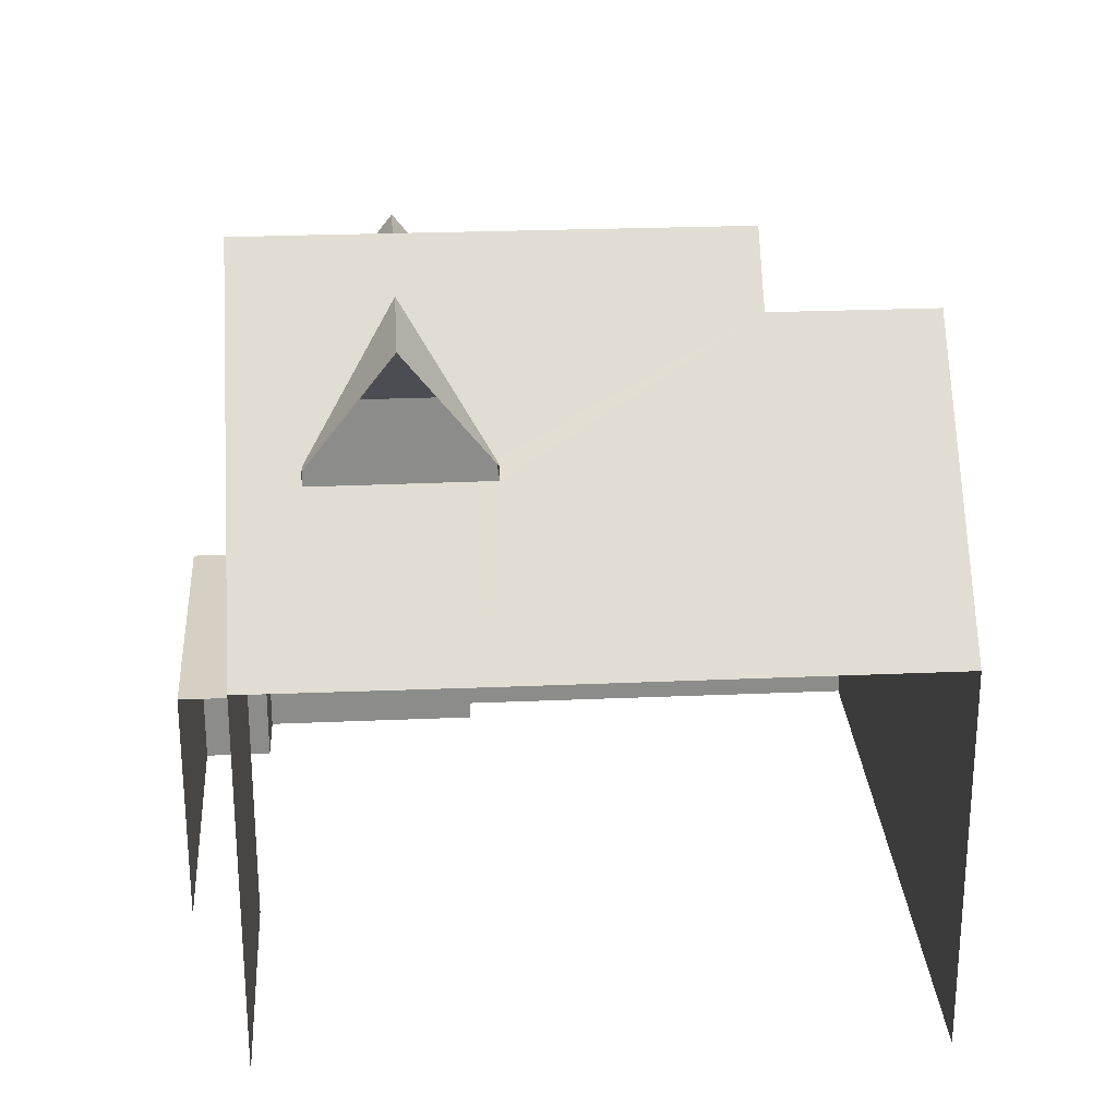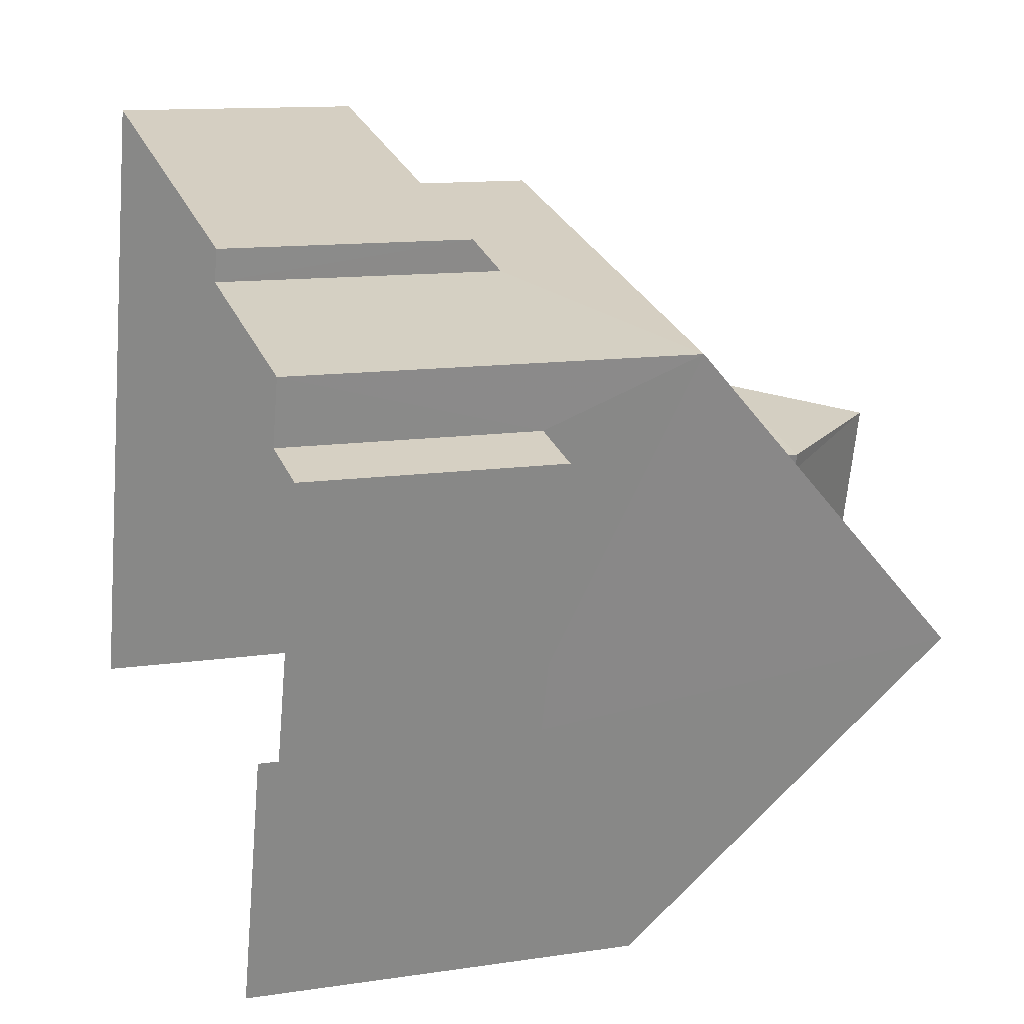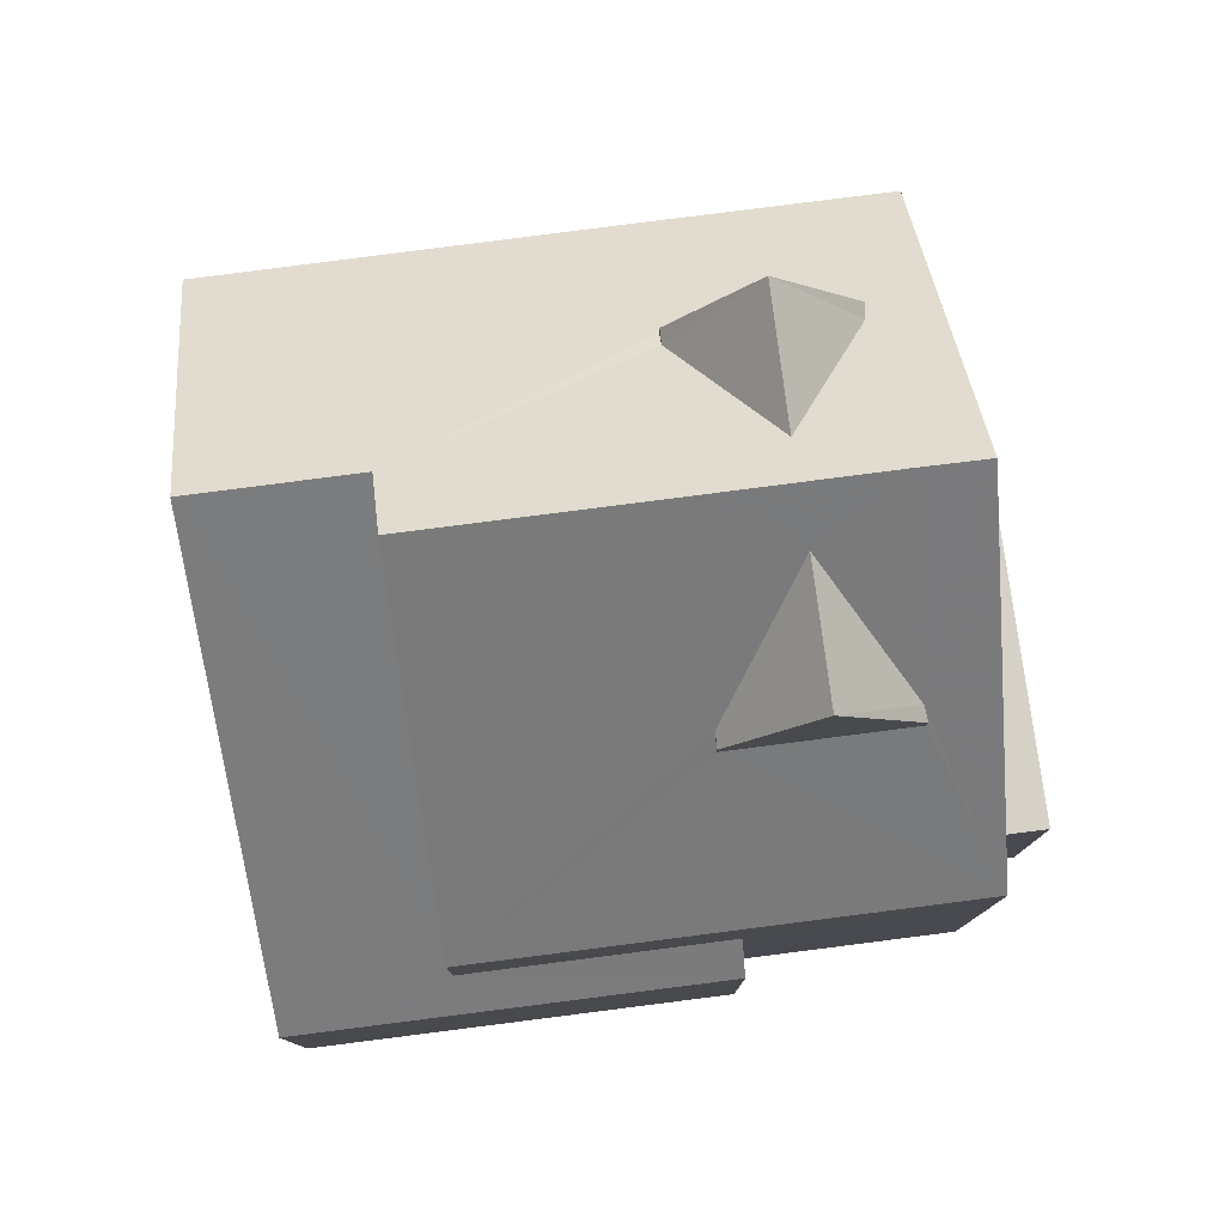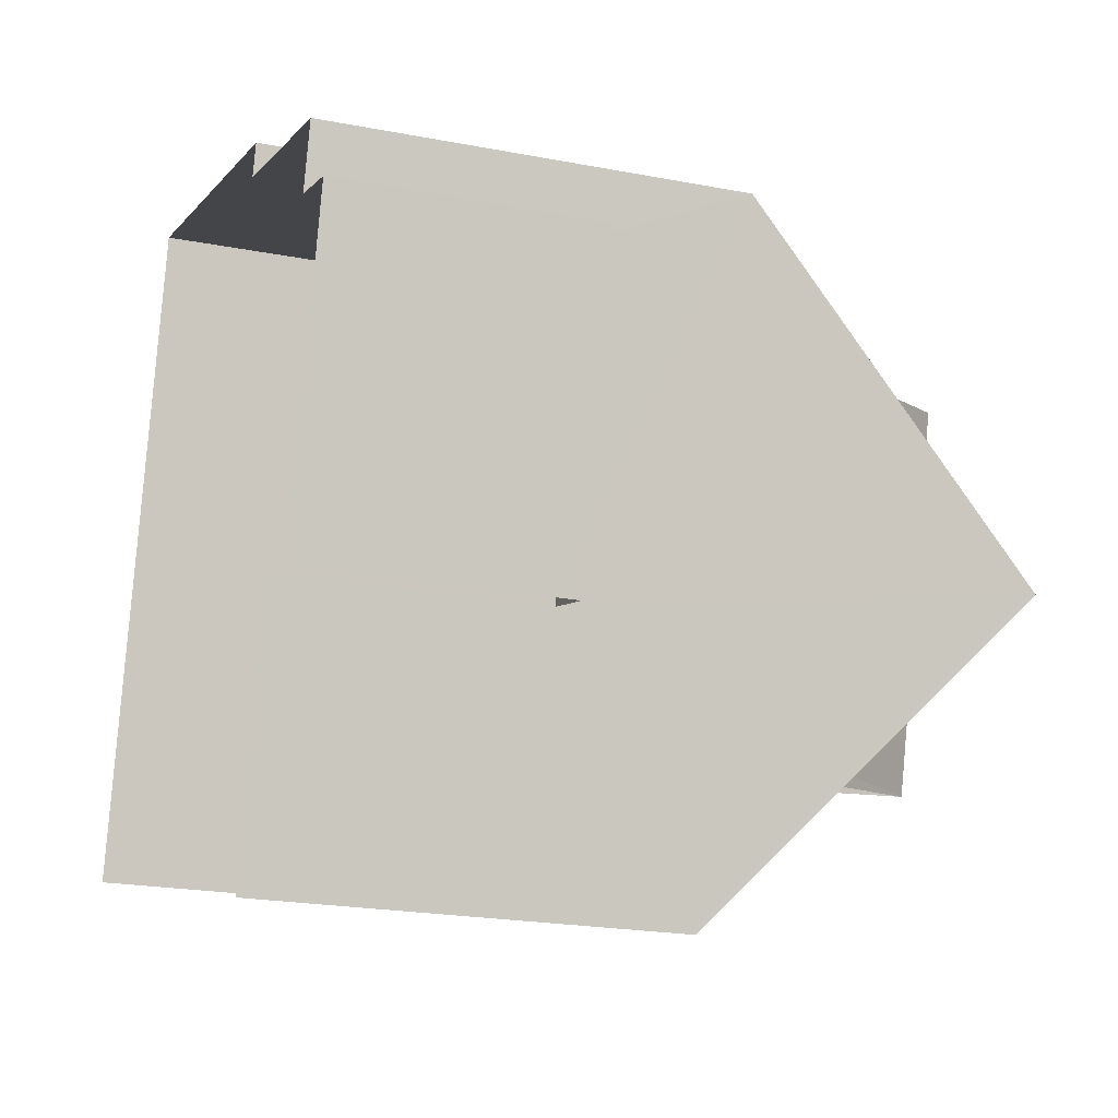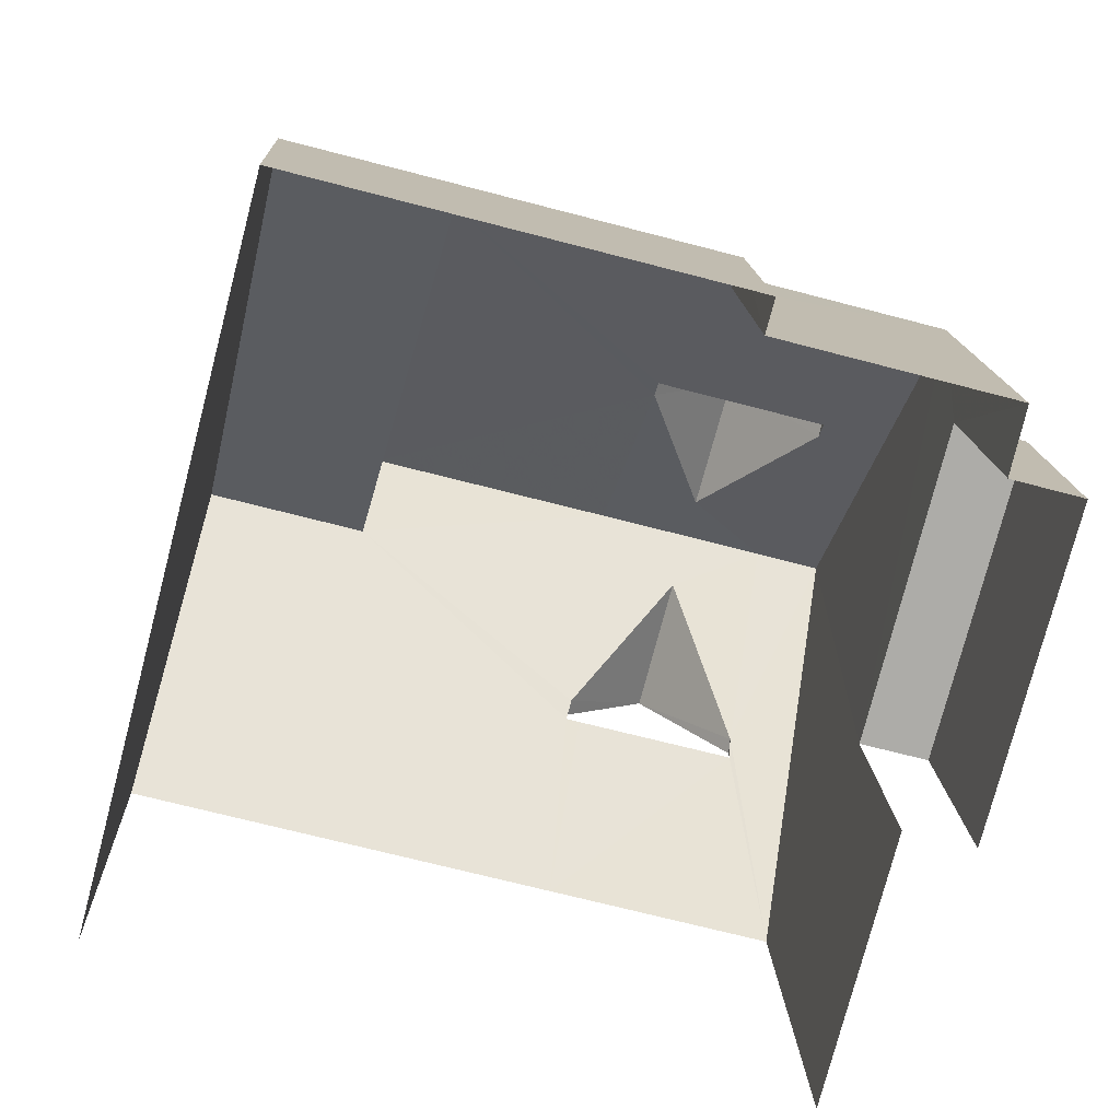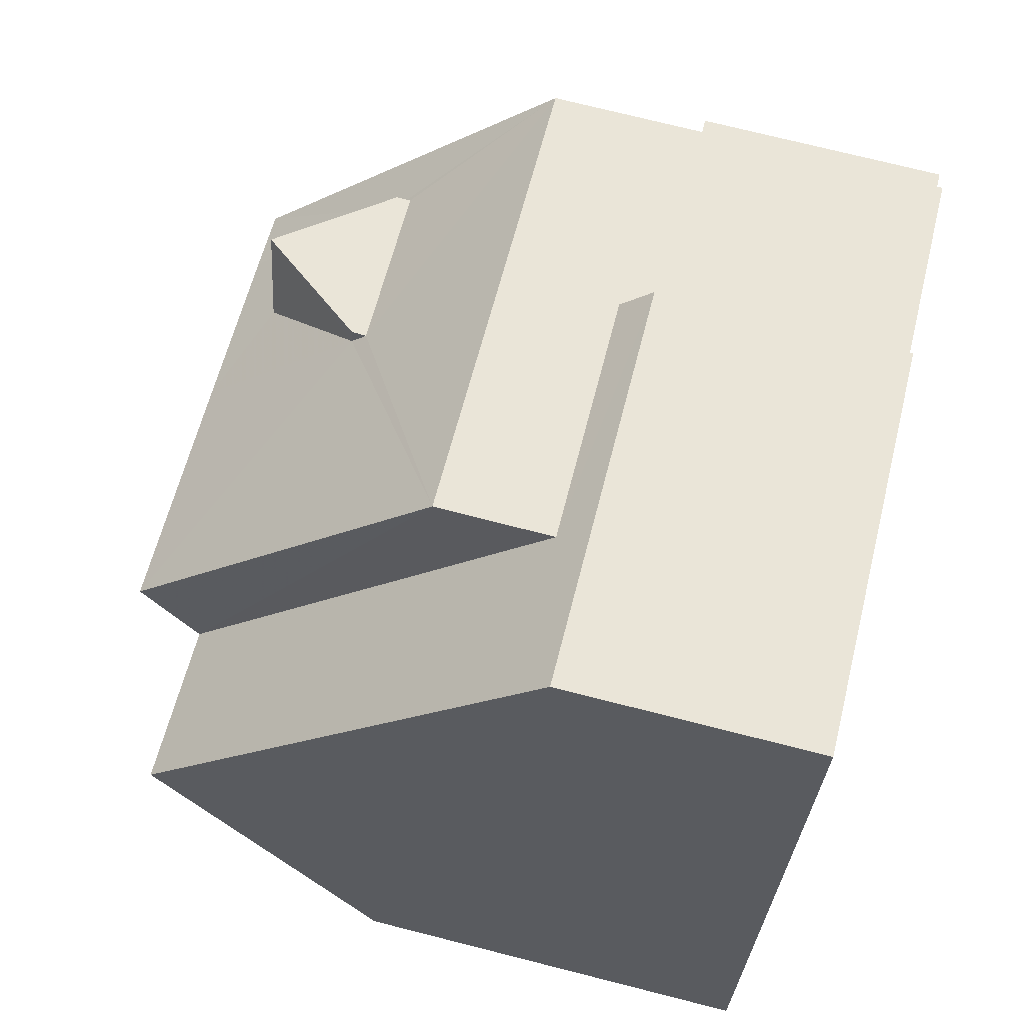
<metadata>
{"format":"obj","ext":"obj","renderer":"f3d","projection":"perspective","resolution":1024,"background":"white","views":[{"elev":26.3,"azim":10.8,"up":"+Z"},{"elev":11.6,"azim":-110.0,"up":"+Y"},{"elev":79.3,"azim":-172.7,"up":"+Z"},{"elev":-21.0,"azim":-109.2,"up":"+Y"},{"elev":13.6,"azim":177.8,"up":"+Y"},{"elev":74.6,"azim":104.2,"up":"+Y"}]}
</metadata>
<code>
v -2.235e+05 -1.283e+05 15.19
v -2.235e+05 -1.283e+05 15.19
v -2.235e+05 -1.283e+05 15.19
v -2.235e+05 -1.283e+05 15.19
v -2.235e+05 -1.283e+05 15.19
v -2.235e+05 -1.283e+05 15.19
v -2.235e+05 -1.283e+05 15.19
v -2.235e+05 -1.283e+05 15.19
v -2.235e+05 -1.283e+05 15.19
v -2.235e+05 -1.283e+05 15.19
v -2.235e+05 -1.283e+05 23.33
v -2.235e+05 -1.283e+05 25
v -2.235e+05 -1.283e+05 25
v -2.235e+05 -1.283e+05 23.33
v -2.235e+05 -1.283e+05 18.92
v -2.235e+05 -1.283e+05 18.92
v -2.235e+05 -1.283e+05 18.92
v -2.235e+05 -1.283e+05 18.92
v -2.235e+05 -1.283e+05 23.33
v -2.235e+05 -1.283e+05 25
v -2.235e+05 -1.283e+05 23.33
v -2.235e+05 -1.283e+05 25
v -2.235e+05 -1.283e+05 24.75
v -2.235e+05 -1.283e+05 24.75
v -2.235e+05 -1.283e+05 19.41
v -2.235e+05 -1.283e+05 18.95
v -2.235e+05 -1.283e+05 18.95
v -2.235e+05 -1.283e+05 19.41
v -2.235e+05 -1.283e+05 25.66
v -2.235e+05 -1.283e+05 21.16
v -2.235e+05 -1.283e+05 23.33
v -2.235e+05 -1.283e+05 25.66
v -2.235e+05 -1.283e+05 25.66
v -2.235e+05 -1.283e+05 21.16
v -2.235e+05 -1.283e+05 23.11
v -2.235e+05 -1.283e+05 25.66
v -2.235e+05 -1.283e+05 23.12
v -2.235e+05 -1.283e+05 21.16
v -2.235e+05 -1.283e+05 23.33
v -2.235e+05 -1.283e+05 21.16
v -2.235e+05 -1.283e+05 23.11
v -2.235e+05 -1.283e+05 21.16
v -2.235e+05 -1.283e+05 23.12
v -2.235e+05 -1.283e+05 23.12
v -2.235e+05 -1.283e+05 23.33
v -2.235e+05 -1.283e+05 23.33
f 1 2 3
f 3 4 5
f 1 6 2
f 7 8 5
f 9 10 1
f 8 9 5
f 5 1 3
f 5 9 1
f 3 40 4
f 4 40 38
f 42 40 3
f 43 14 44
f 14 13 44
f 44 46 41
f 44 13 46
f 5 17 7
f 5 15 17
f 11 12 13
f 14 11 13
f 15 16 17
f 15 18 16
f 19 20 21
f 19 22 20
f 23 24 25
f 24 26 25
f 25 27 28
f 25 26 27
f 29 30 31
f 19 32 33
f 34 32 19
f 35 30 34
f 31 36 29
f 36 22 33
f 30 35 31
f 33 22 19
f 37 34 19
f 37 35 34
f 31 22 36
f 32 38 39
f 36 23 29
f 40 41 38
f 39 33 32
f 12 36 33
f 23 42 24
f 40 42 43
f 39 38 41
f 11 23 36
f 44 41 40
f 12 33 39
f 12 11 36
f 23 43 42
f 44 40 43
f 11 43 23
f 20 31 45
f 20 22 31
f 39 46 13
f 12 39 13
f 17 8 7
f 17 16 8
f 5 4 15
f 18 10 9
f 34 18 15
f 34 10 18
f 15 4 38
f 32 34 15
f 32 15 38
f 1 27 6
f 1 28 27
f 42 3 26
f 42 26 24
f 3 2 26
f 31 35 45
f 1 10 28
f 10 34 28
f 28 30 25
f 28 34 30
f 43 11 14
f 9 8 16
f 18 9 16
f 27 2 6
f 27 26 2
f 37 19 21
f 37 21 45
f 37 45 35
f 21 20 45
f 23 30 29
f 23 25 30
f 39 41 46

</code>
